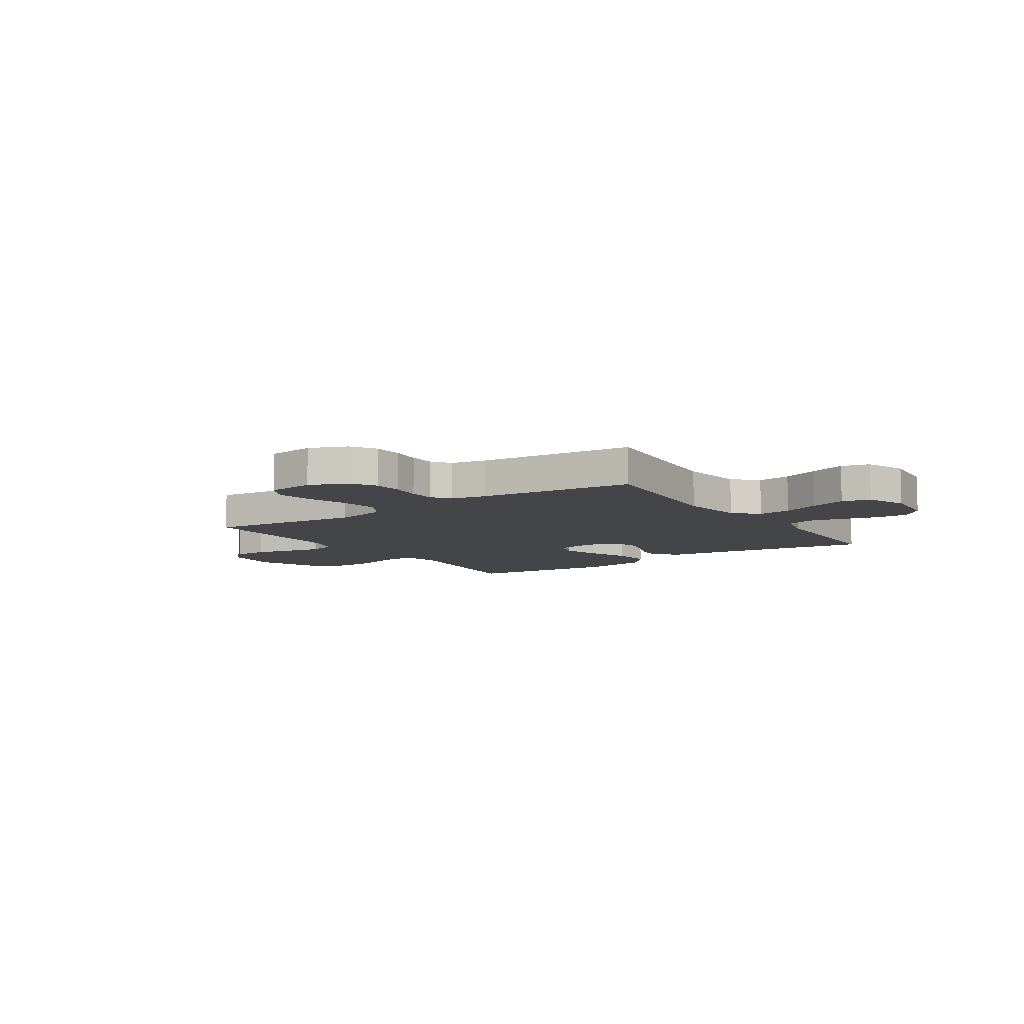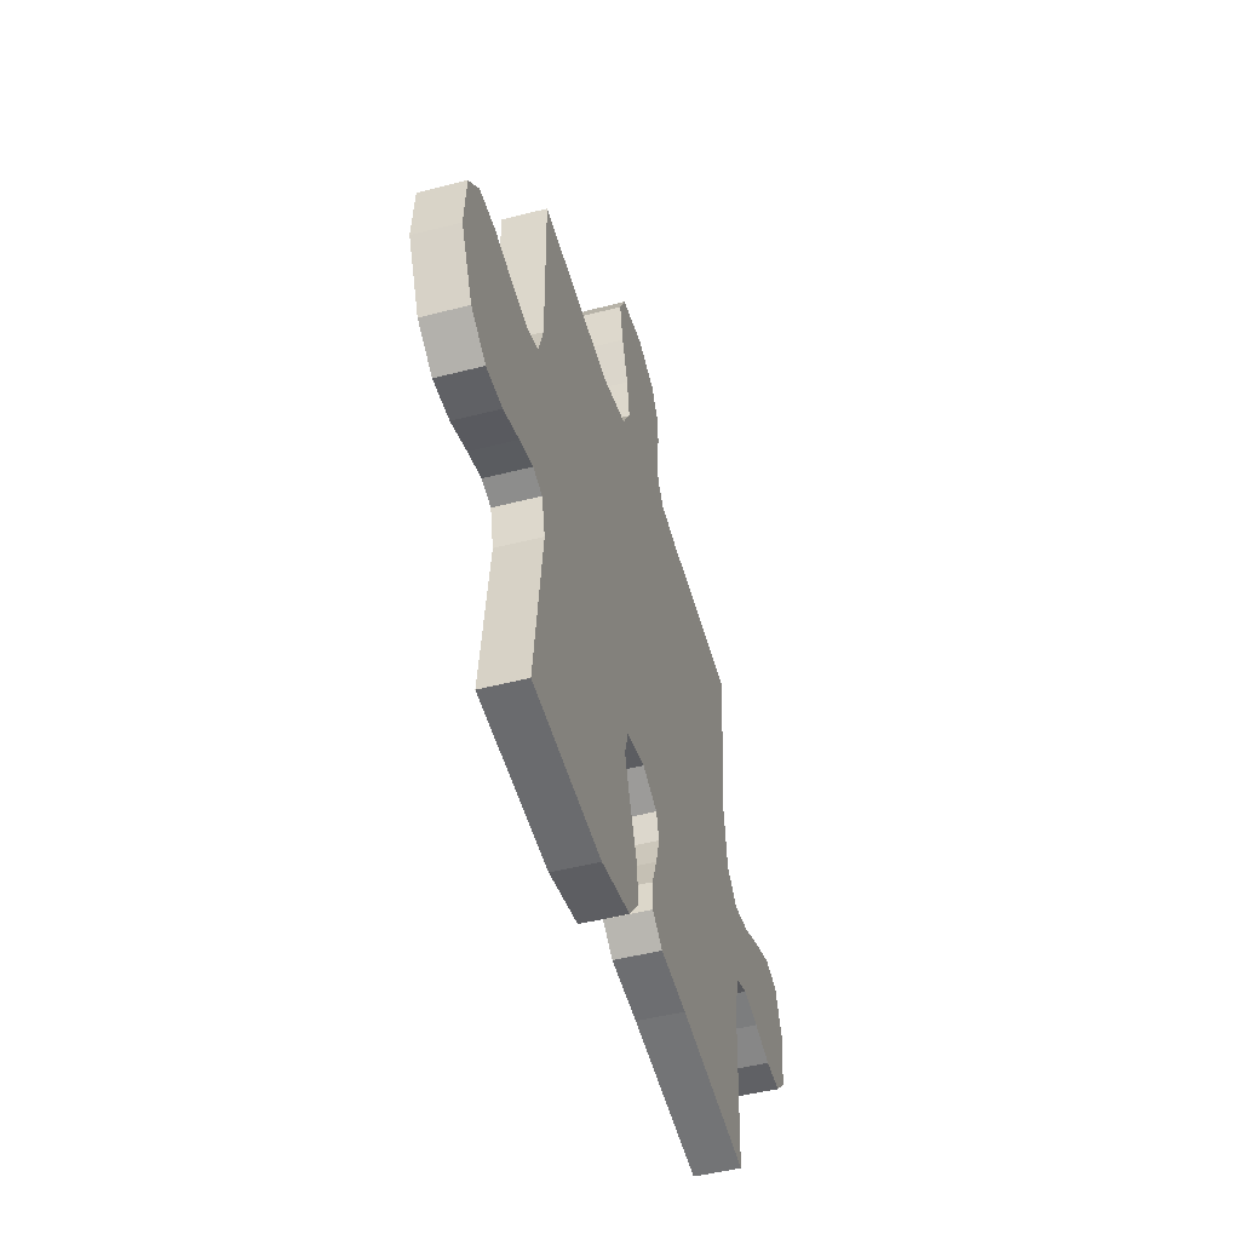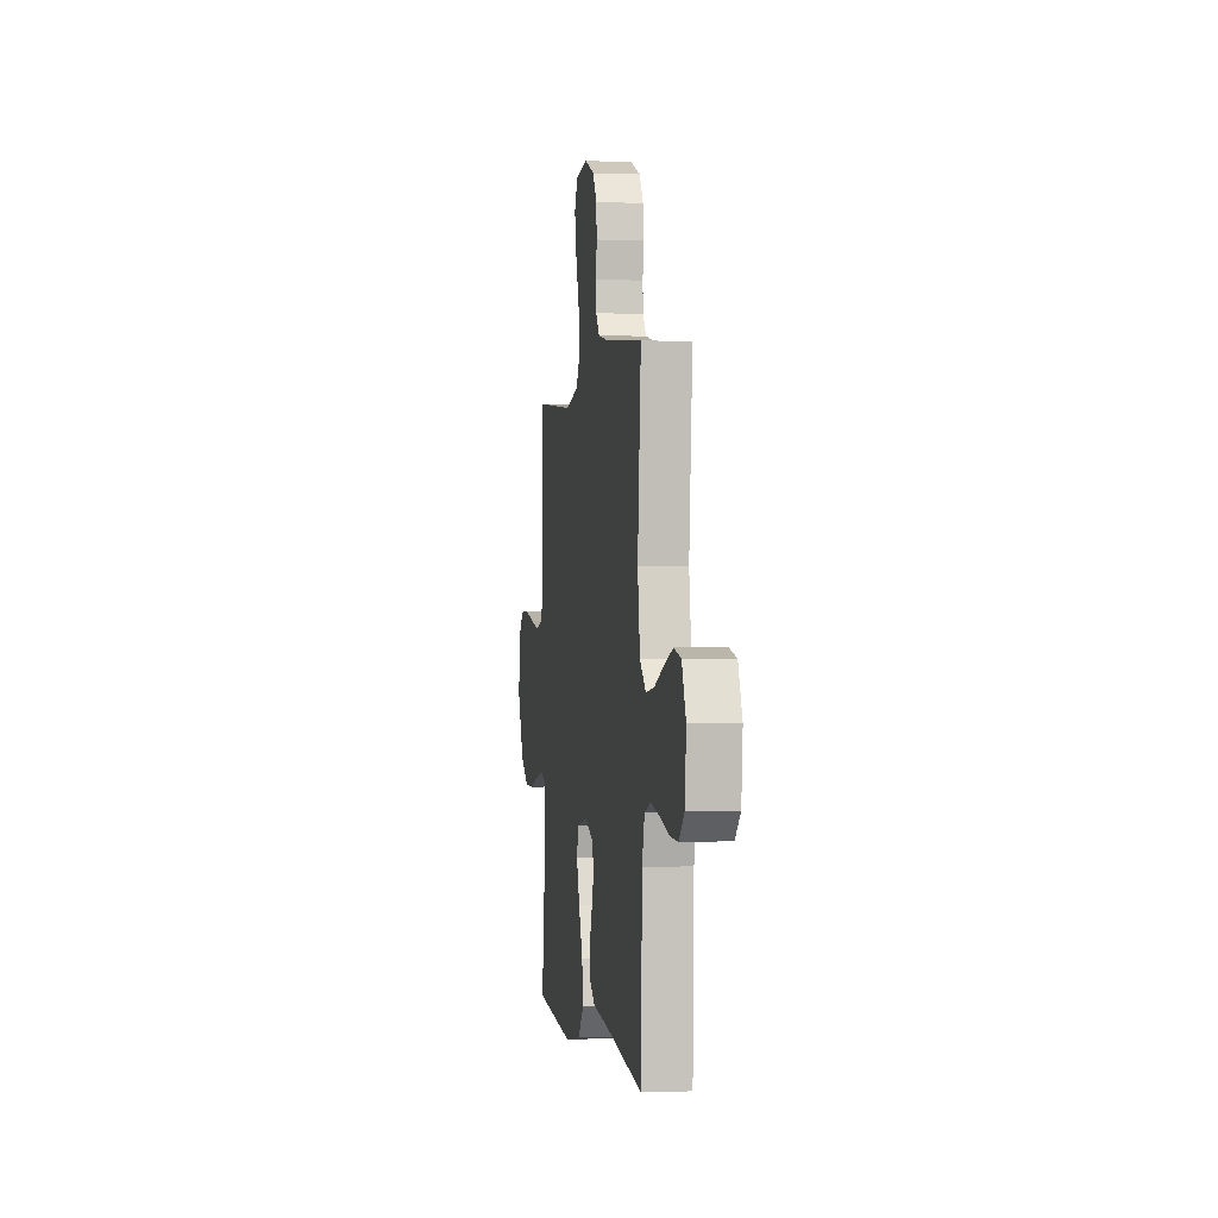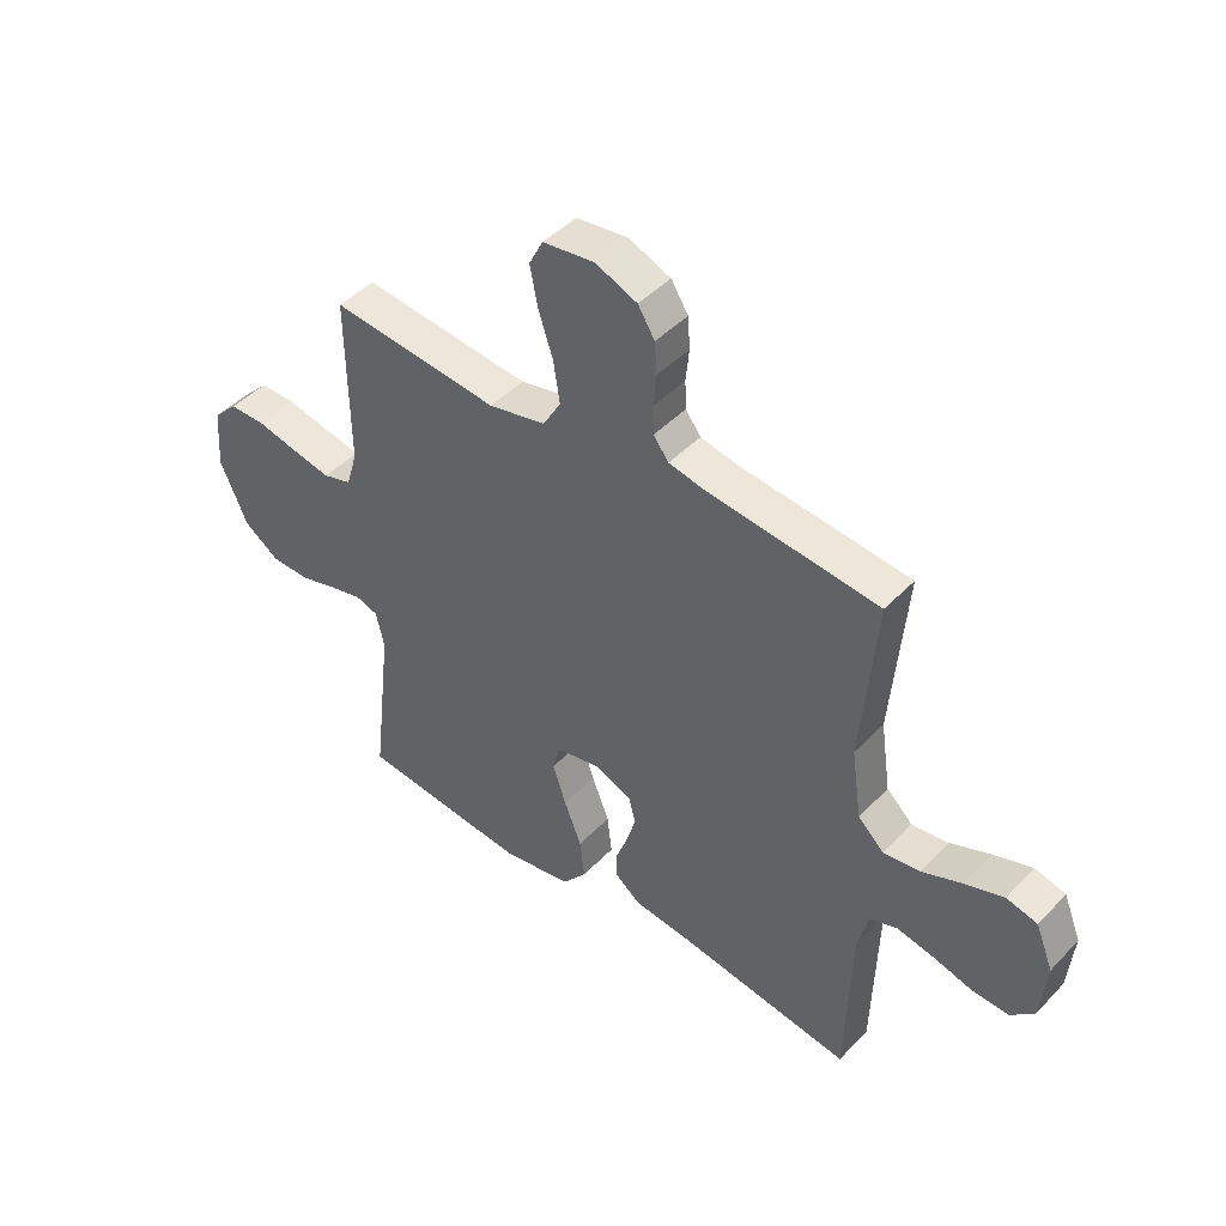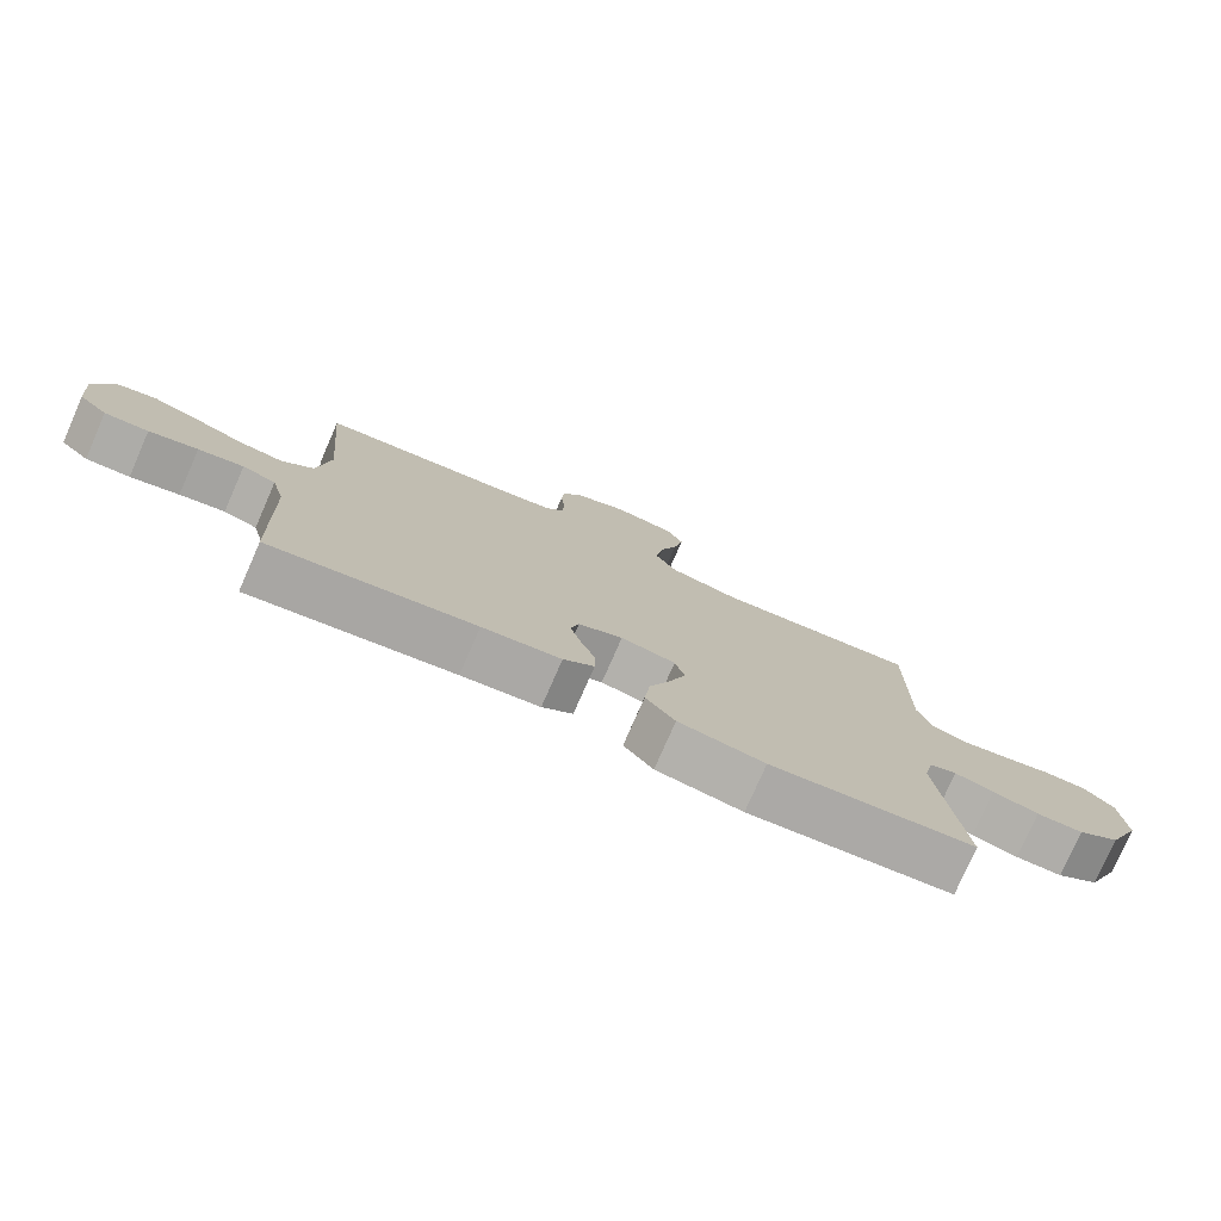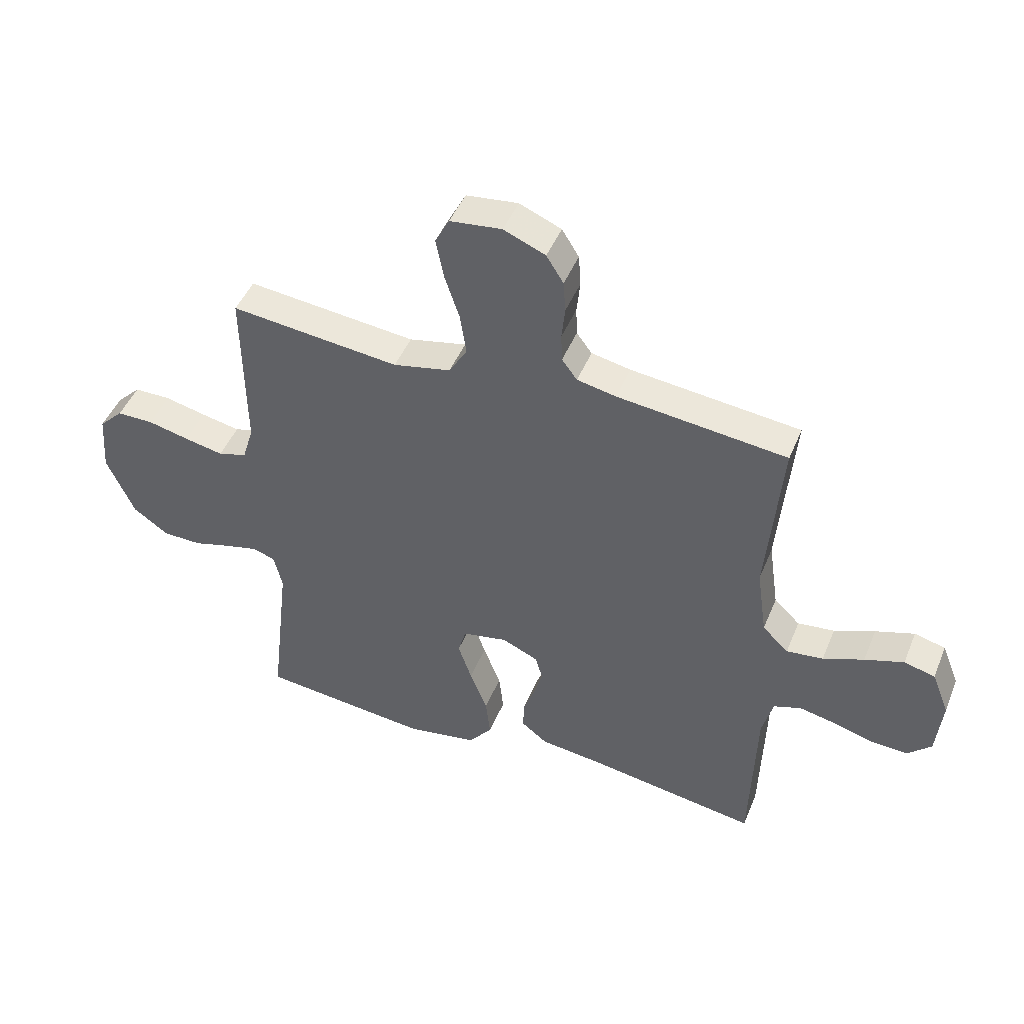
<metadata>
{"format":"obj","ext":"obj","renderer":"f3d","projection":"perspective","resolution":1024,"background":"white","views":[{"elev":-8.7,"azim":34.0,"up":"+Y"},{"elev":-47.9,"azim":-73.8,"up":"+Z"},{"elev":-0.6,"azim":81.1,"up":"+Z"},{"elev":44.8,"azim":40.1,"up":"+Z"},{"elev":-77.5,"azim":156.3,"up":"+Z"},{"elev":46.3,"azim":21.6,"up":"+Z"}]}
</metadata>
<code>
v -0.5 0.07 -0.5
v -0.465 0.07 -0.2
v -0.48 0.07 -0.136
v -0.52 0.07 -0.123
v -0.578 0.07 -0.137
v -0.645 0.07 -0.156
v -0.714 0.07 -0.155
v -0.777 0.07 -0.111
v -0.826 0.07 0
v -0.818 0.07 0.107
v -0.775 0.07 0.15
v -0.71 0.07 0.15
v -0.637 0.07 0.133
v -0.568 0.07 0.119
v -0.517 0.07 0.134
v -0.497 0.07 0.2
v -0.5 0.07 0.5
v -0.2 0.07 0.468
v -0.098 0.07 0.49
v -0.066 0.07 0.544
v -0.077 0.07 0.617
v -0.103 0.07 0.696
v -0.117 0.07 0.767
v -0.092 0.07 0.815
v 0 0.07 0.826
v 0.074 0.07 0.795
v 0.104 0.07 0.747
v 0.108 0.07 0.691
v 0.102 0.07 0.633
v 0.104 0.07 0.583
v 0.131 0.07 0.547
v 0.2 0.07 0.533
v 0.5 0.07 0.5
v 0.474 0.07 0.2
v 0.492 0.07 0.076
v 0.538 0.07 0.032
v 0.603 0.07 0.04
v 0.675 0.07 0.069
v 0.744 0.07 0.092
v 0.799 0.07 0.078
v 0.83 0.07 0
v 0.82 0.07 -0.107
v 0.778 0.07 -0.147
v 0.714 0.07 -0.144
v 0.643 0.07 -0.124
v 0.577 0.07 -0.11
v 0.528 0.07 -0.127
v 0.509 0.07 -0.2
v 0.5 0.07 -0.5
v 0.2 0.07 -0.453
v 0.085 0.07 -0.439
v 0.04 0.07 -0.404
v 0.04 0.07 -0.354
v 0.061 0.07 -0.298
v 0.077 0.07 -0.243
v 0.065 0.07 -0.198
v 0 0.07 -0.169
v -0.08 0.07 -0.185
v -0.094 0.07 -0.235
v -0.07 0.07 -0.306
v -0.039 0.07 -0.385
v -0.031 0.07 -0.457
v -0.074 0.07 -0.51
v -0.2 0.07 -0.531
v -0.5 0 -0.5
v -0.465 0 -0.2
v -0.48 0 -0.136
v -0.52 0 -0.123
v -0.578 0 -0.137
v -0.645 0 -0.156
v -0.714 0 -0.155
v -0.777 0 -0.111
v -0.826 0 0
v -0.818 0 0.107
v -0.775 0 0.15
v -0.71 0 0.15
v -0.637 0 0.133
v -0.568 0 0.119
v -0.517 0 0.134
v -0.497 0 0.2
v -0.5 0 0.5
v -0.2 0 0.468
v -0.098 0 0.49
v -0.066 0 0.544
v -0.077 0 0.617
v -0.103 0 0.696
v -0.117 0 0.767
v -0.092 0 0.815
v 0 0 0.826
v 0.074 0 0.795
v 0.104 0 0.747
v 0.108 0 0.691
v 0.102 0 0.633
v 0.104 0 0.583
v 0.131 0 0.547
v 0.2 0 0.533
v 0.5 0 0.5
v 0.474 0 0.2
v 0.492 0 0.076
v 0.538 0 0.032
v 0.603 0 0.04
v 0.675 0 0.069
v 0.744 0 0.092
v 0.799 0 0.078
v 0.83 0 0
v 0.82 0 -0.107
v 0.778 0 -0.147
v 0.714 0 -0.144
v 0.643 0 -0.124
v 0.577 0 -0.11
v 0.528 0 -0.127
v 0.509 0 -0.2
v 0.5 0 -0.5
v 0.2 0 -0.453
v 0.085 0 -0.439
v 0.04 0 -0.404
v 0.04 0 -0.354
v 0.061 0 -0.298
v 0.077 0 -0.243
v 0.065 0 -0.198
v 0 0 -0.169
v -0.08 0 -0.185
v -0.094 0 -0.235
v -0.07 0 -0.306
v -0.039 0 -0.385
v -0.031 0 -0.457
v -0.074 0 -0.51
v -0.2 0 -0.531
f 64 1 2
f 63 64 2
f 62 63 2
f 61 62 2
f 60 61 2
f 59 60 2 3
f 58 59 3 4
f 57 58 4
f 52 53 54
f 51 52 54
f 50 51 54
f 50 54 55
f 49 50 55
f 48 49 55
f 47 48 55 56
f 43 44 45
f 42 43 45
f 41 42 45
f 40 41 45
f 39 40 45
f 38 39 45
f 37 38 45
f 36 37 45 46
f 47 56 57
f 46 47 57
f 36 46 57
f 35 36 57
f 27 28 29
f 26 27 29
f 25 26 29
f 24 25 29
f 23 24 29
f 22 23 29
f 21 22 29
f 20 21 29 30
f 19 20 30 31
f 16 17 18
f 15 16 18 19
f 11 12 13
f 10 11 13
f 9 10 13
f 8 9 13
f 7 8 13
f 6 7 13
f 5 6 13
f 4 5 13 14
f 4 14 15
f 57 4 15
f 35 57 15
f 34 35 15
f 19 31 32
f 32 33 34
f 19 32 34
f 15 19 34
f 66 65 128
f 66 128 127
f 66 127 126
f 66 126 125
f 66 125 124
f 67 66 124 123
f 68 67 123 122
f 68 122 121
f 118 117 116
f 118 116 115
f 118 115 114
f 119 118 114
f 119 114 113
f 119 113 112
f 120 119 112 111
f 109 108 107
f 109 107 106
f 109 106 105
f 109 105 104
f 109 104 103
f 109 103 102
f 109 102 101
f 110 109 101 100
f 121 120 111
f 121 111 110
f 121 110 100
f 121 100 99
f 93 92 91
f 93 91 90
f 93 90 89
f 93 89 88
f 93 88 87
f 93 87 86
f 93 86 85
f 94 93 85 84
f 95 94 84 83
f 82 81 80
f 83 82 80 79
f 77 76 75
f 77 75 74
f 77 74 73
f 77 73 72
f 77 72 71
f 77 71 70
f 77 70 69
f 78 77 69 68
f 79 78 68
f 79 68 121
f 79 121 99
f 79 99 98
f 96 95 83
f 98 97 96
f 98 96 83
f 98 83 79
f 1 65 66 2
f 2 66 67 3
f 3 67 68 4
f 4 68 69 5
f 5 69 70 6
f 6 70 71 7
f 7 71 72 8
f 8 72 73 9
f 9 73 74 10
f 10 74 75 11
f 11 75 76 12
f 12 76 77 13
f 13 77 78 14
f 14 78 79 15
f 15 79 80 16
f 16 80 81 17
f 17 81 82 18
f 18 82 83 19
f 19 83 84 20
f 20 84 85 21
f 21 85 86 22
f 22 86 87 23
f 23 87 88 24
f 24 88 89 25
f 25 89 90 26
f 26 90 91 27
f 27 91 92 28
f 28 92 93 29
f 29 93 94 30
f 30 94 95 31
f 31 95 96 32
f 32 96 97 33
f 33 97 98 34
f 34 98 99 35
f 35 99 100 36
f 36 100 101 37
f 37 101 102 38
f 38 102 103 39
f 39 103 104 40
f 40 104 105 41
f 41 105 106 42
f 42 106 107 43
f 43 107 108 44
f 44 108 109 45
f 45 109 110 46
f 46 110 111 47
f 47 111 112 48
f 48 112 113 49
f 49 113 114 50
f 50 114 115 51
f 51 115 116 52
f 52 116 117 53
f 53 117 118 54
f 54 118 119 55
f 55 119 120 56
f 56 120 121 57
f 57 121 122 58
f 58 122 123 59
f 59 123 124 60
f 60 124 125 61
f 61 125 126 62
f 62 126 127 63
f 63 127 128 64
f 64 128 65 1

</code>
